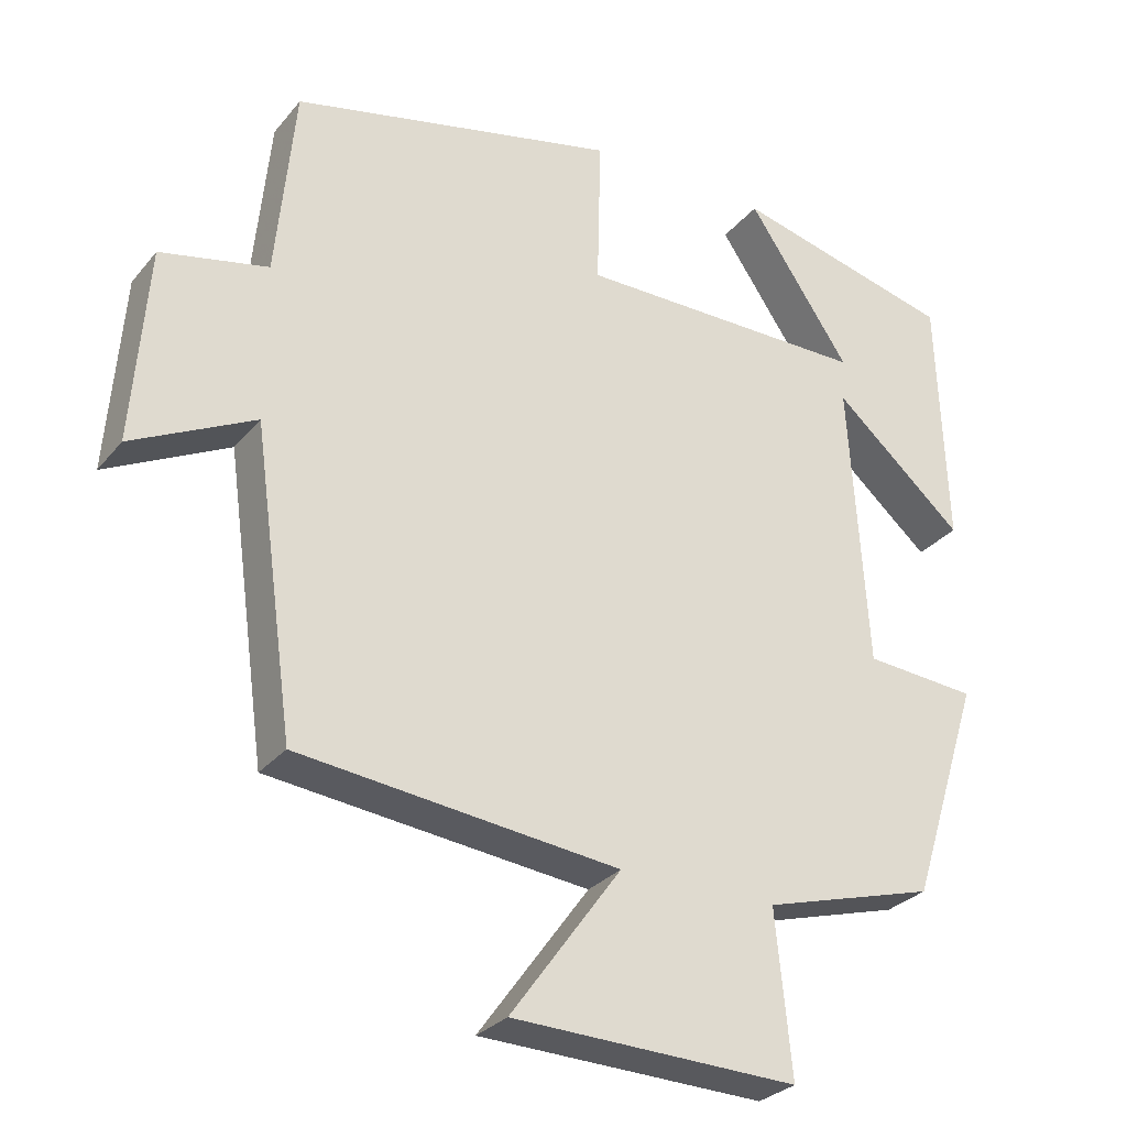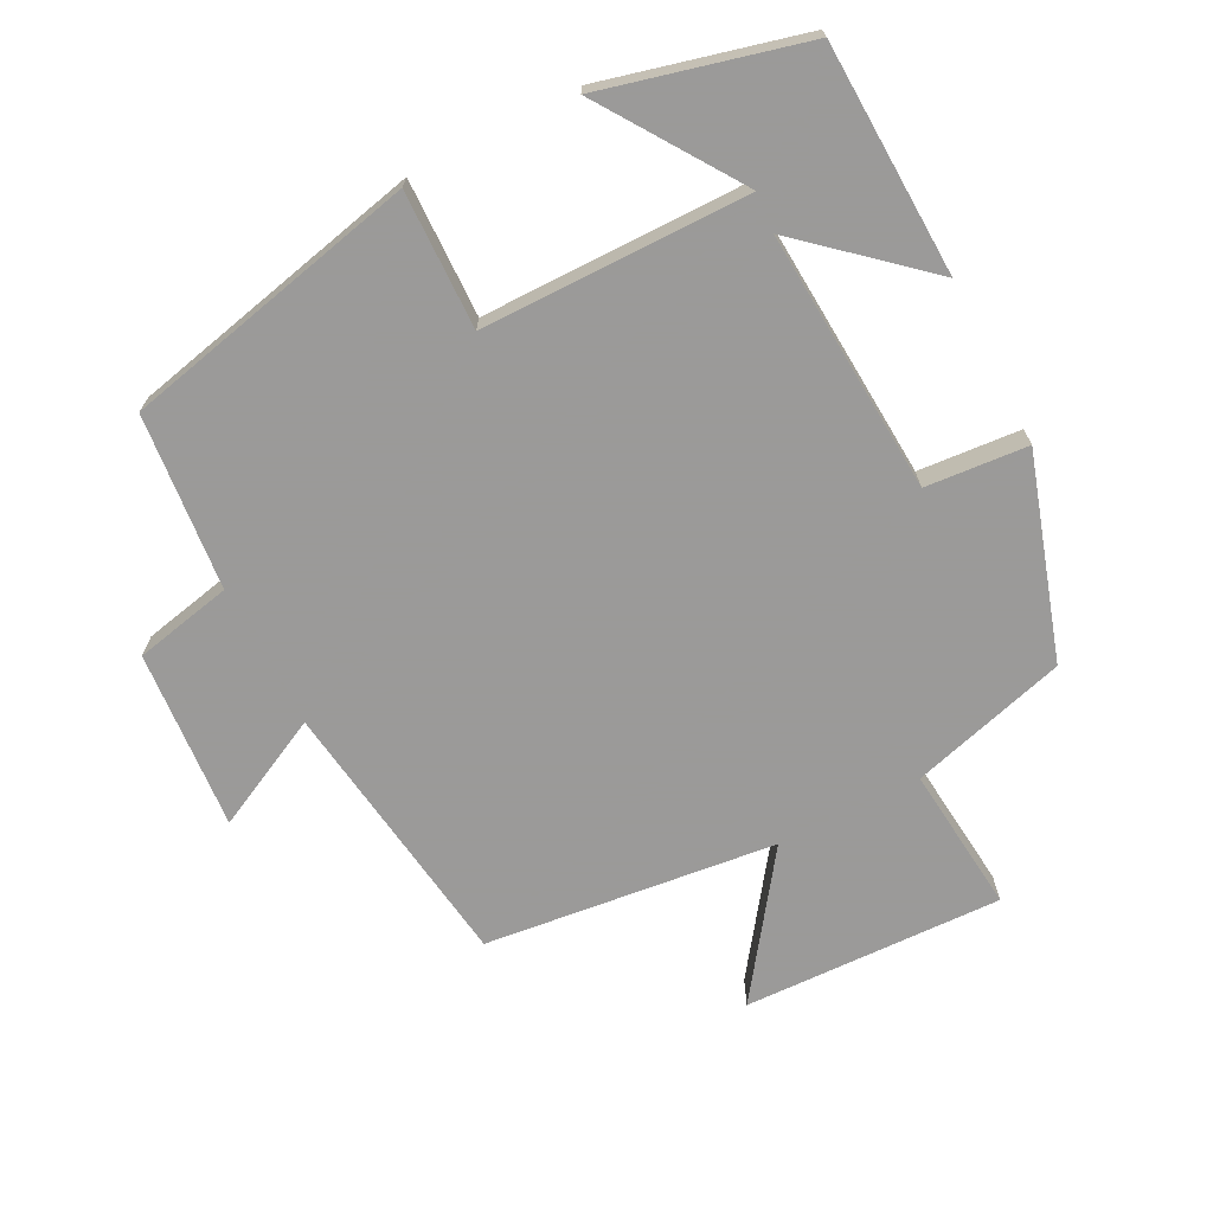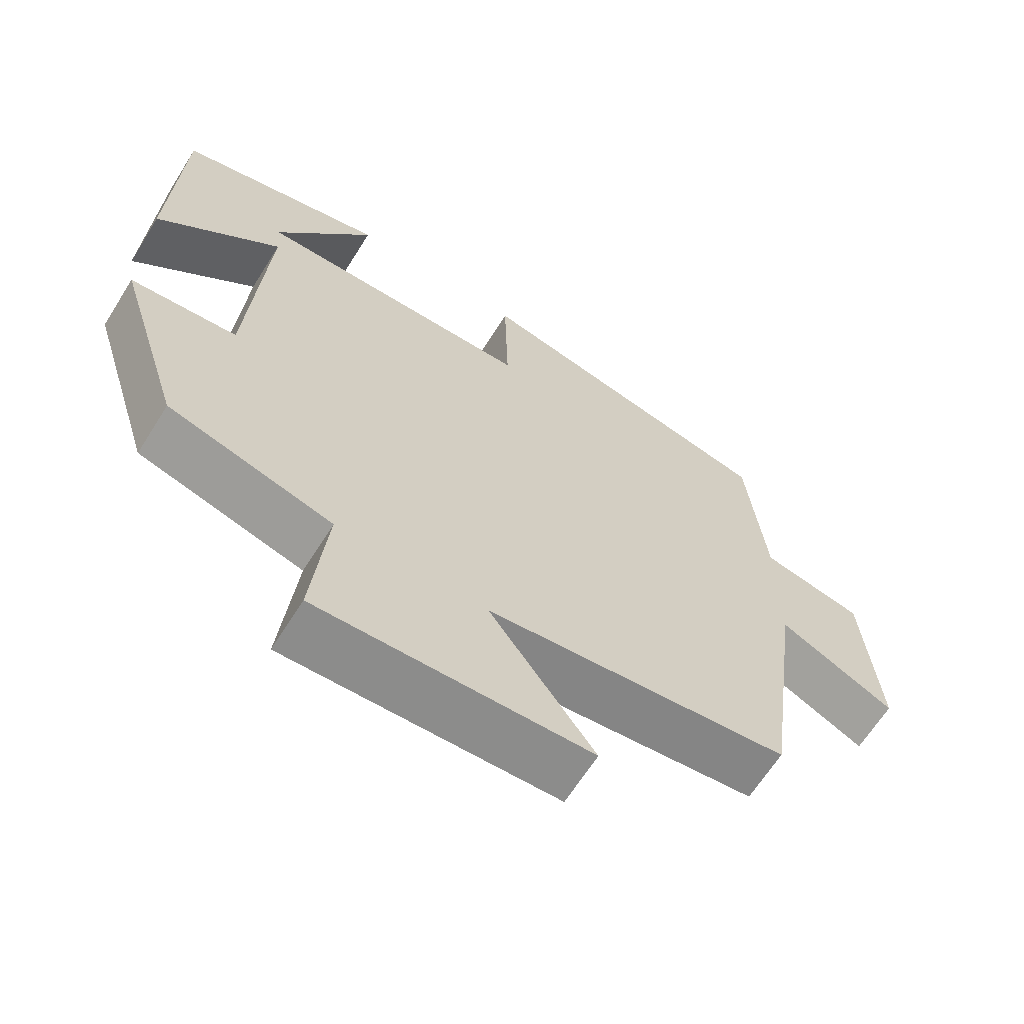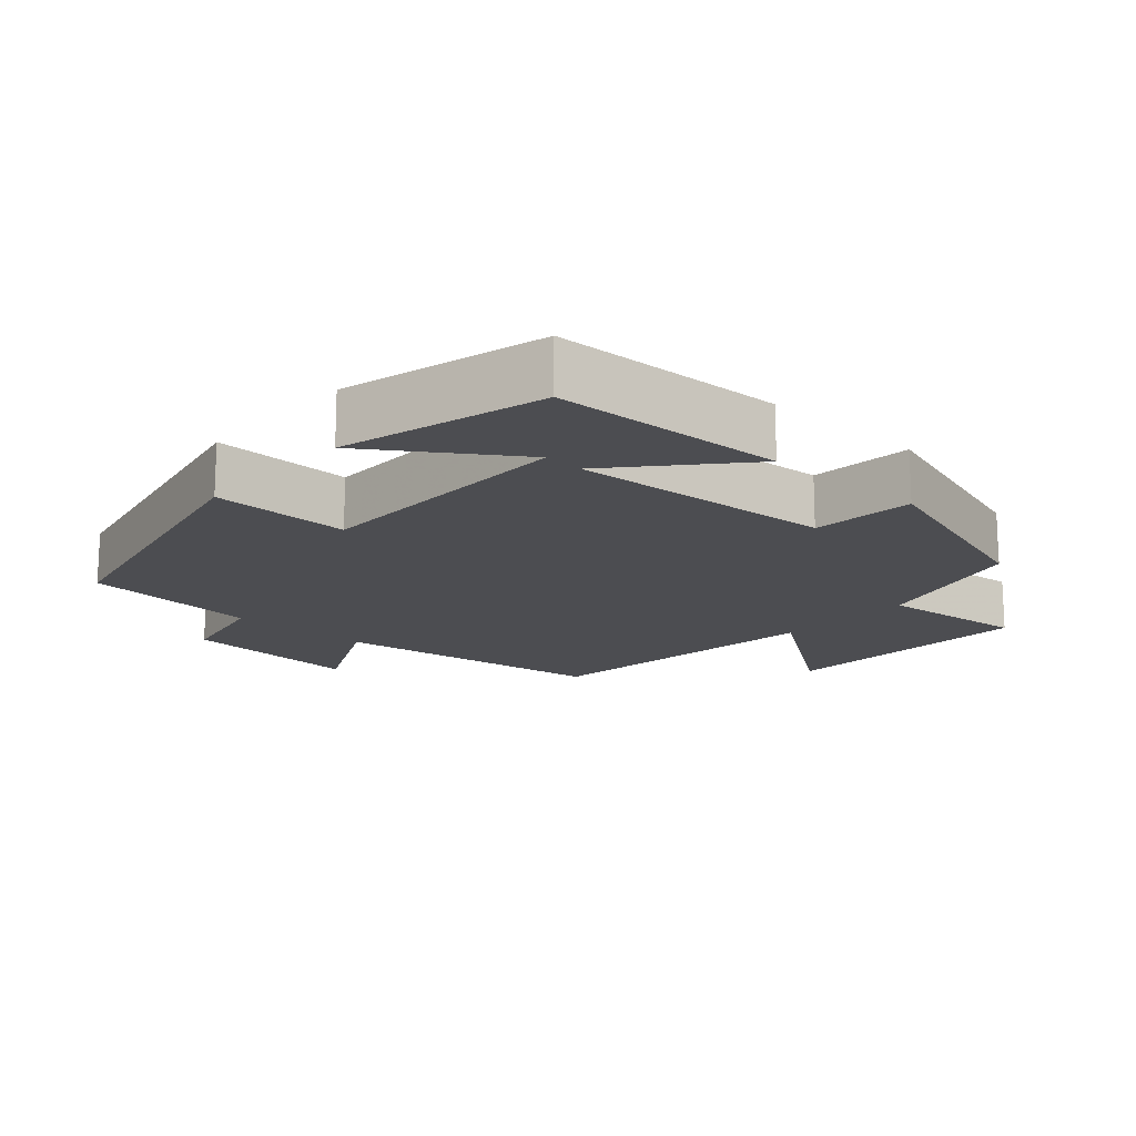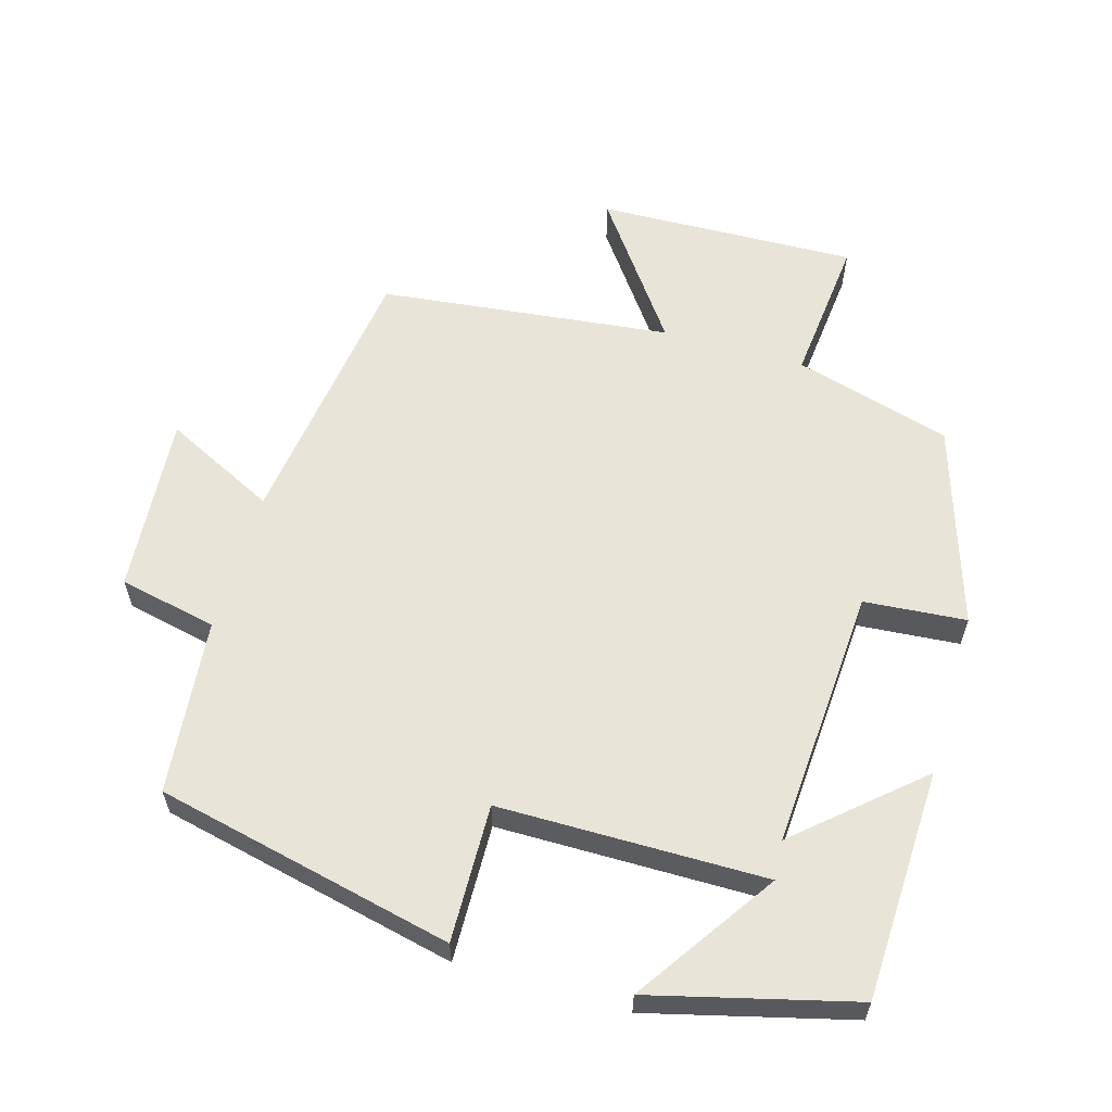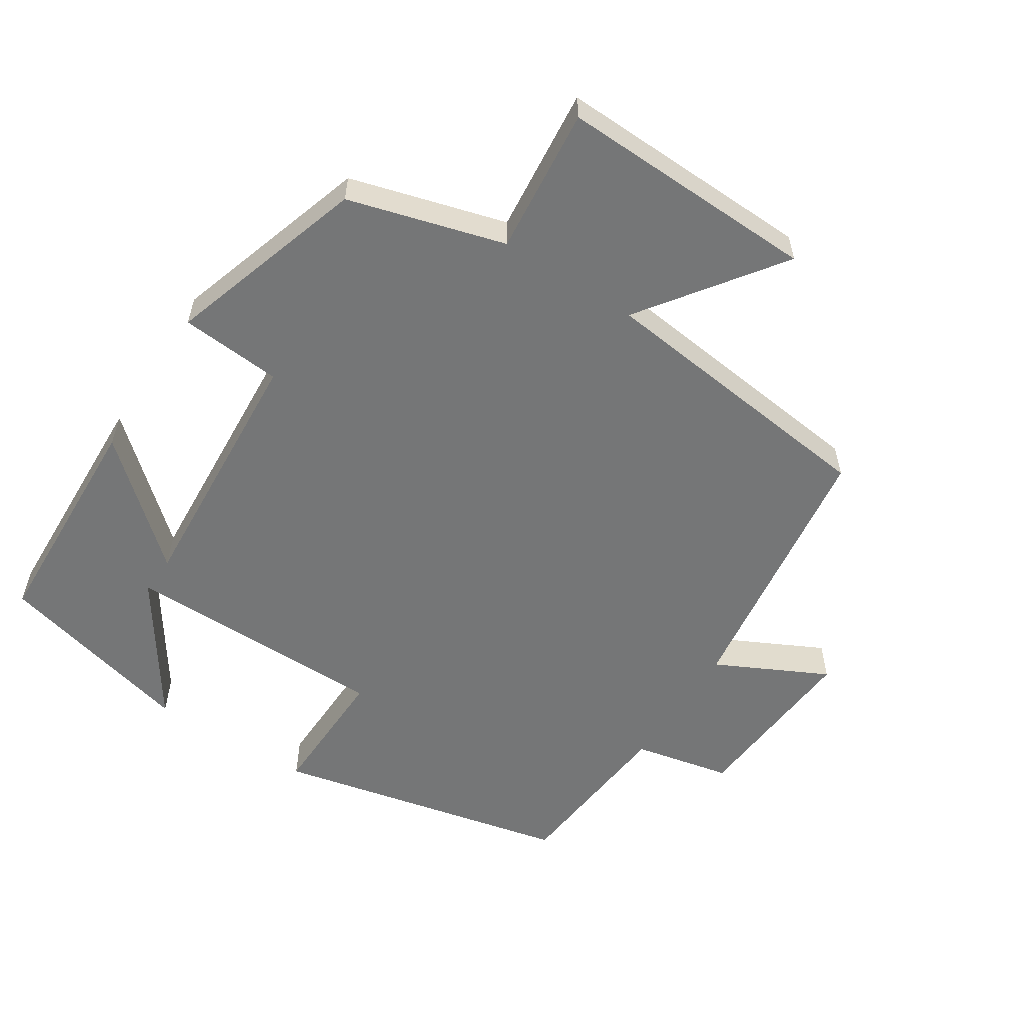
<metadata>
{"format":"obj","ext":"obj","renderer":"f3d","projection":"perspective","resolution":1024,"background":"white","views":[{"elev":-28.8,"azim":-31.2,"up":"+Z"},{"elev":-69.5,"azim":27.3,"up":"+Y"},{"elev":-64.9,"azim":147.9,"up":"+Z"},{"elev":-16.1,"azim":48.0,"up":"+Y"},{"elev":60.0,"azim":16.2,"up":"+Y"},{"elev":-56.7,"azim":147.2,"up":"+Y"}]}
</metadata>
<code>
v -0.446 0.07 -0.452
v -0.5 0.07 -0.057
v -0.661 0.07 -0.137
v -0.641 0.07 0.121
v -0.5 0.07 0.151
v -0.475 0.07 0.404
v -0.046 0.07 0.5
v -0.051 0.07 0.302
v 0.333 0.07 0.3
v 0.198 0.07 0.5
v 0.488 0.07 0.426
v 0.5 0.07 0.093
v 0.329 0.07 0.243
v 0.353 0.07 -0.135
v 0.5 0.07 -0.147
v 0.408 0.07 -0.436
v 0.182 0.07 -0.5
v 0.203 0.07 -0.712
v -0.171 0.07 -0.7
v -0.026 0.07 -0.5
v -0.446 0 -0.452
v -0.5 0 -0.057
v -0.661 0 -0.137
v -0.641 0 0.121
v -0.5 0 0.151
v -0.475 0 0.404
v -0.046 0 0.5
v -0.051 0 0.302
v 0.333 0 0.3
v 0.198 0 0.5
v 0.488 0 0.426
v 0.5 0 0.093
v 0.329 0 0.243
v 0.353 0 -0.135
v 0.5 0 -0.147
v 0.408 0 -0.436
v 0.182 0 -0.5
v 0.203 0 -0.712
v -0.171 0 -0.7
v -0.026 0 -0.5
f 17 18 19 20
f 17 20 1
f 16 17 1
f 15 16 1
f 14 15 1
f 13 14 1 2
f 11 12 13
f 9 10 11
f 9 11 13
f 8 9 13 2
f 7 8 2
f 6 7 2
f 5 6 2
f 2 3 4 5
f 40 39 38 37
f 21 40 37
f 21 37 36
f 21 36 35
f 21 35 34
f 22 21 34 33
f 33 32 31
f 31 30 29
f 33 31 29
f 22 33 29 28
f 22 28 27
f 22 27 26
f 22 26 25
f 25 24 23 22
f 1 21 22 2
f 2 22 23 3
f 3 23 24 4
f 4 24 25 5
f 5 25 26 6
f 6 26 27 7
f 7 27 28 8
f 8 28 29 9
f 9 29 30 10
f 10 30 31 11
f 11 31 32 12
f 12 32 33 13
f 13 33 34 14
f 14 34 35 15
f 15 35 36 16
f 16 36 37 17
f 17 37 38 18
f 18 38 39 19
f 19 39 40 20
f 20 40 21 1

</code>
